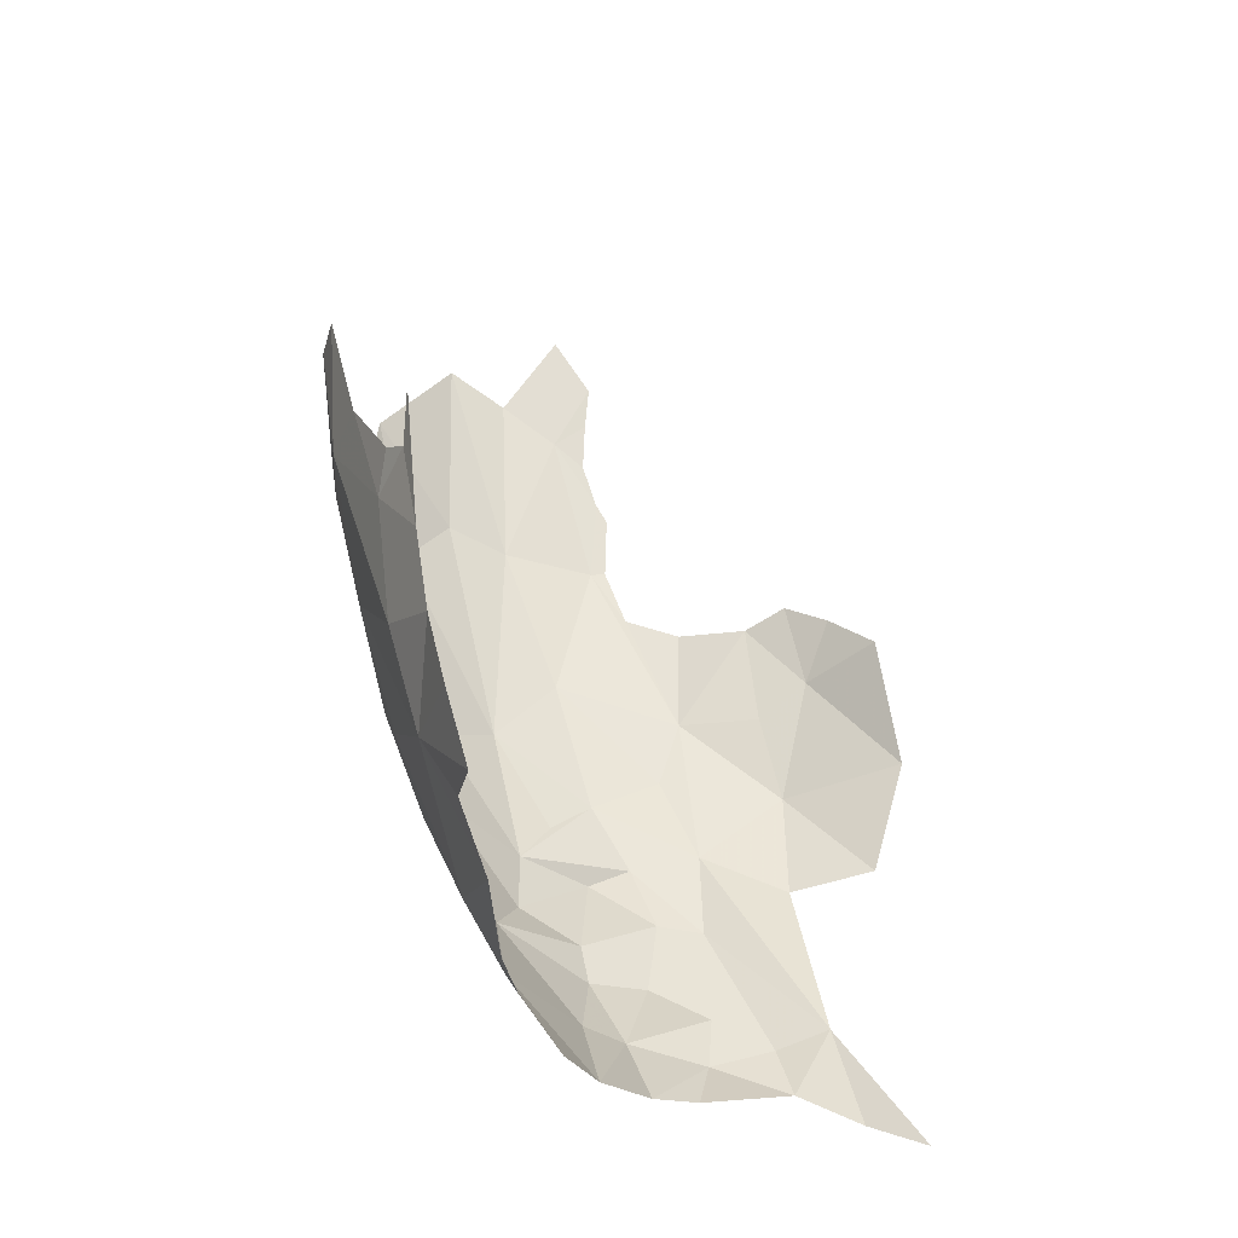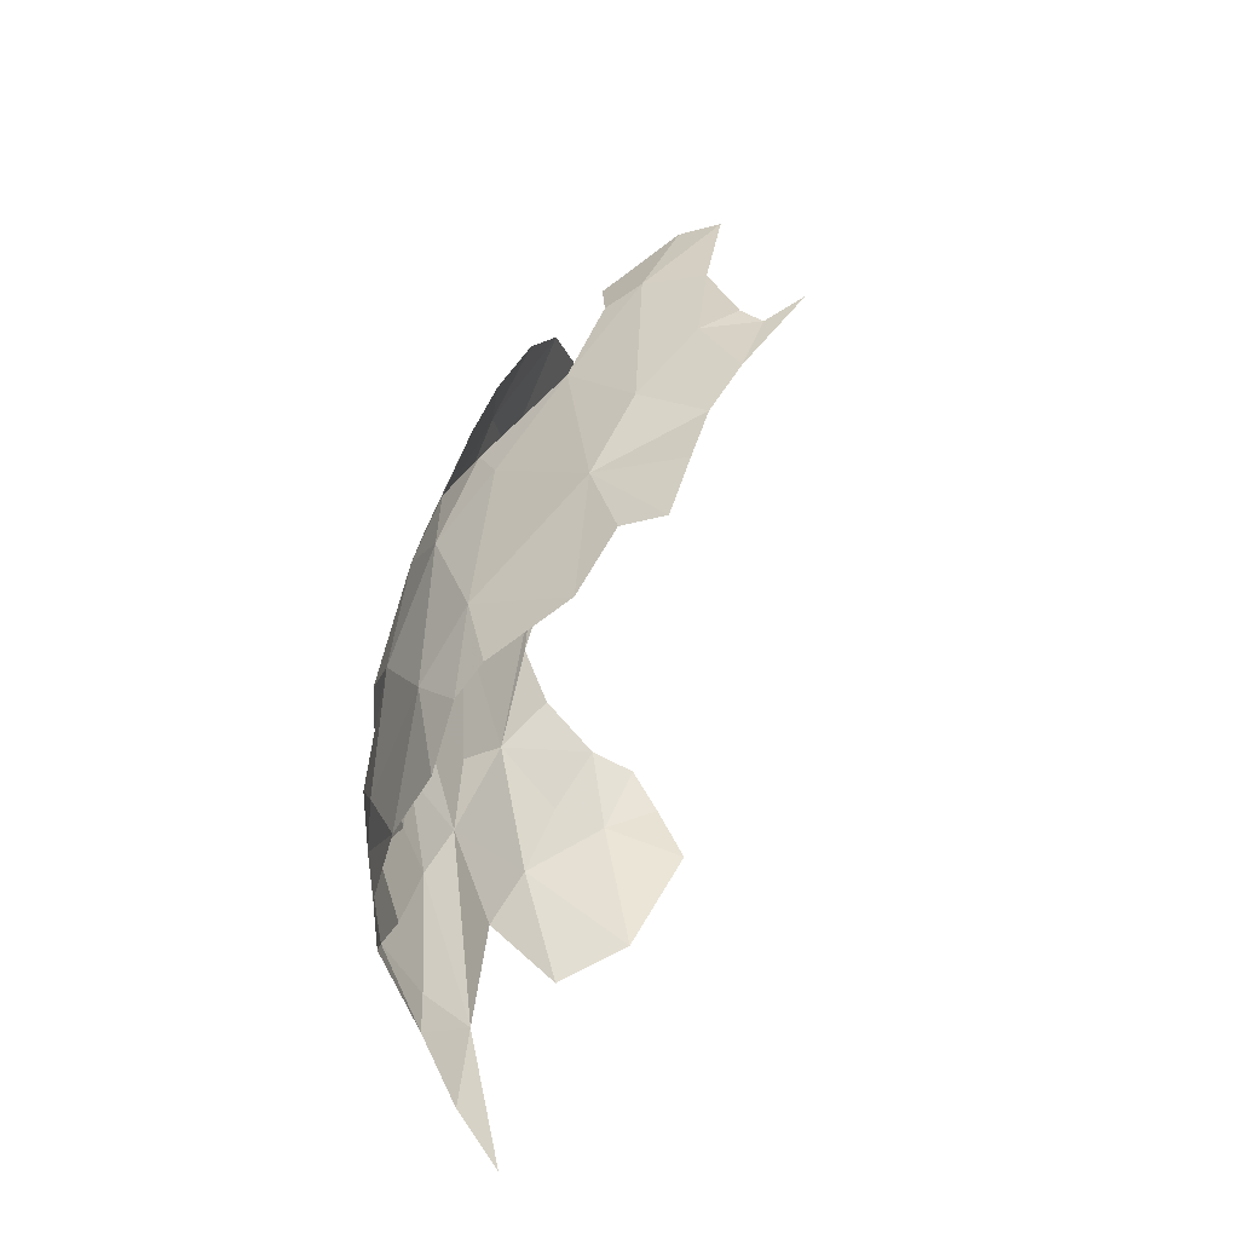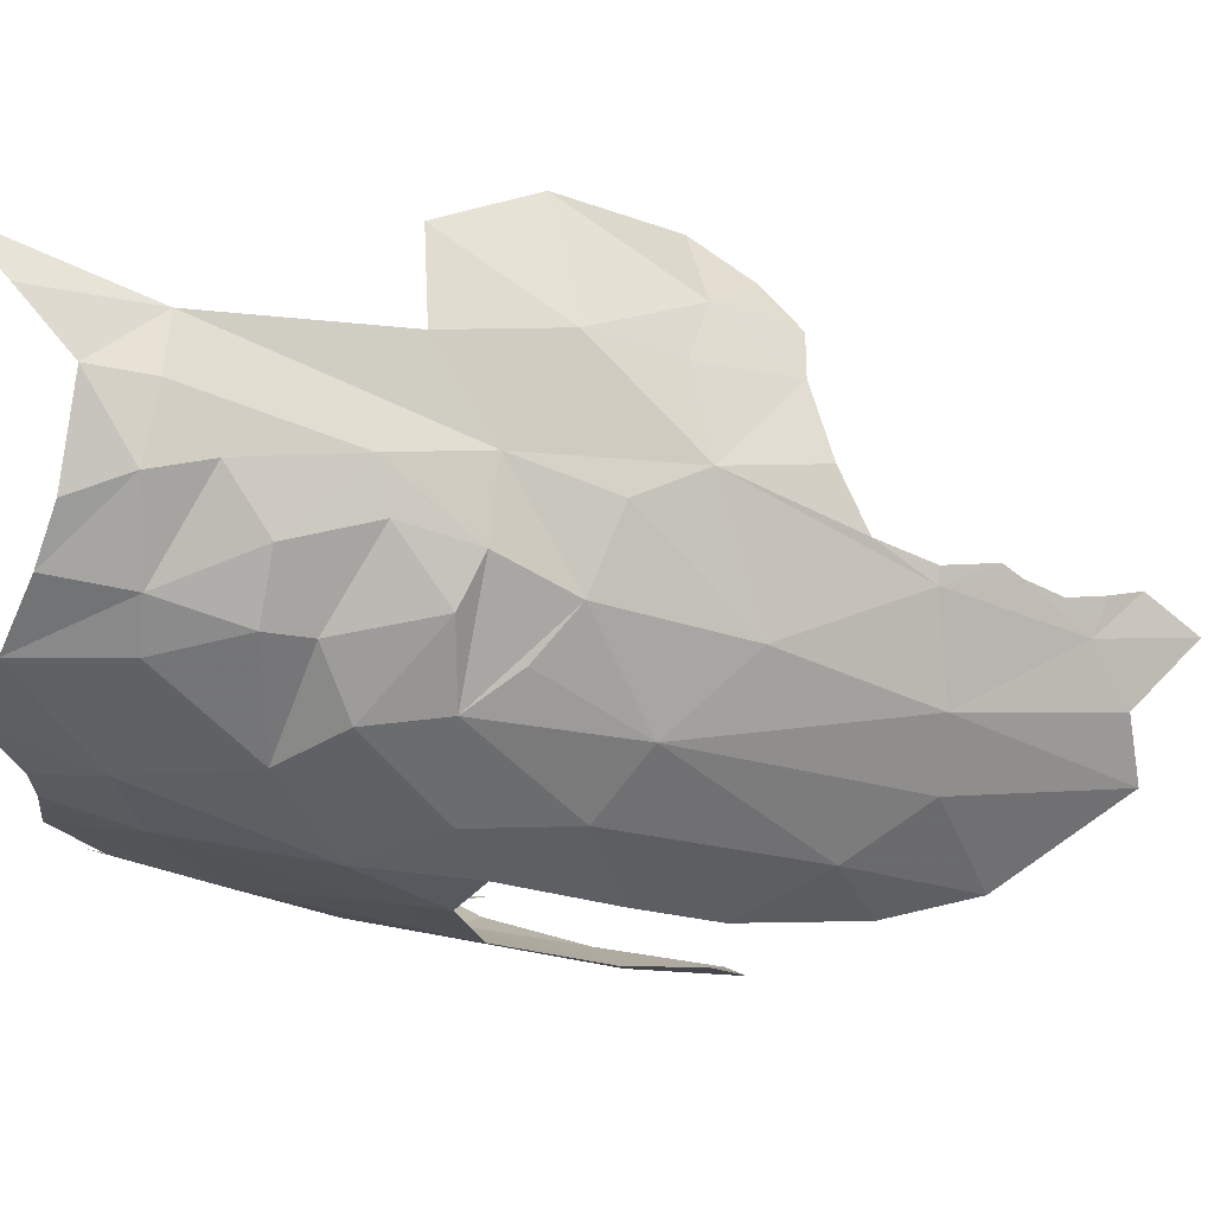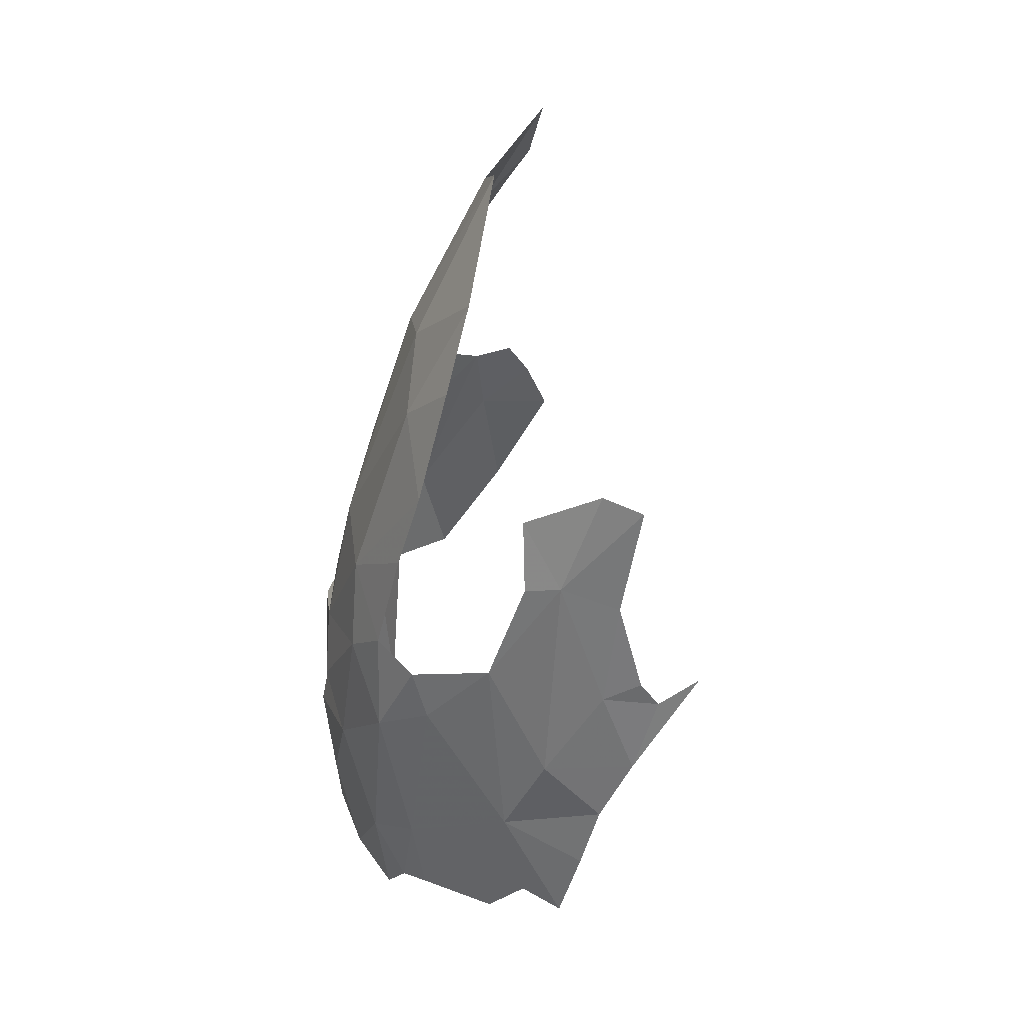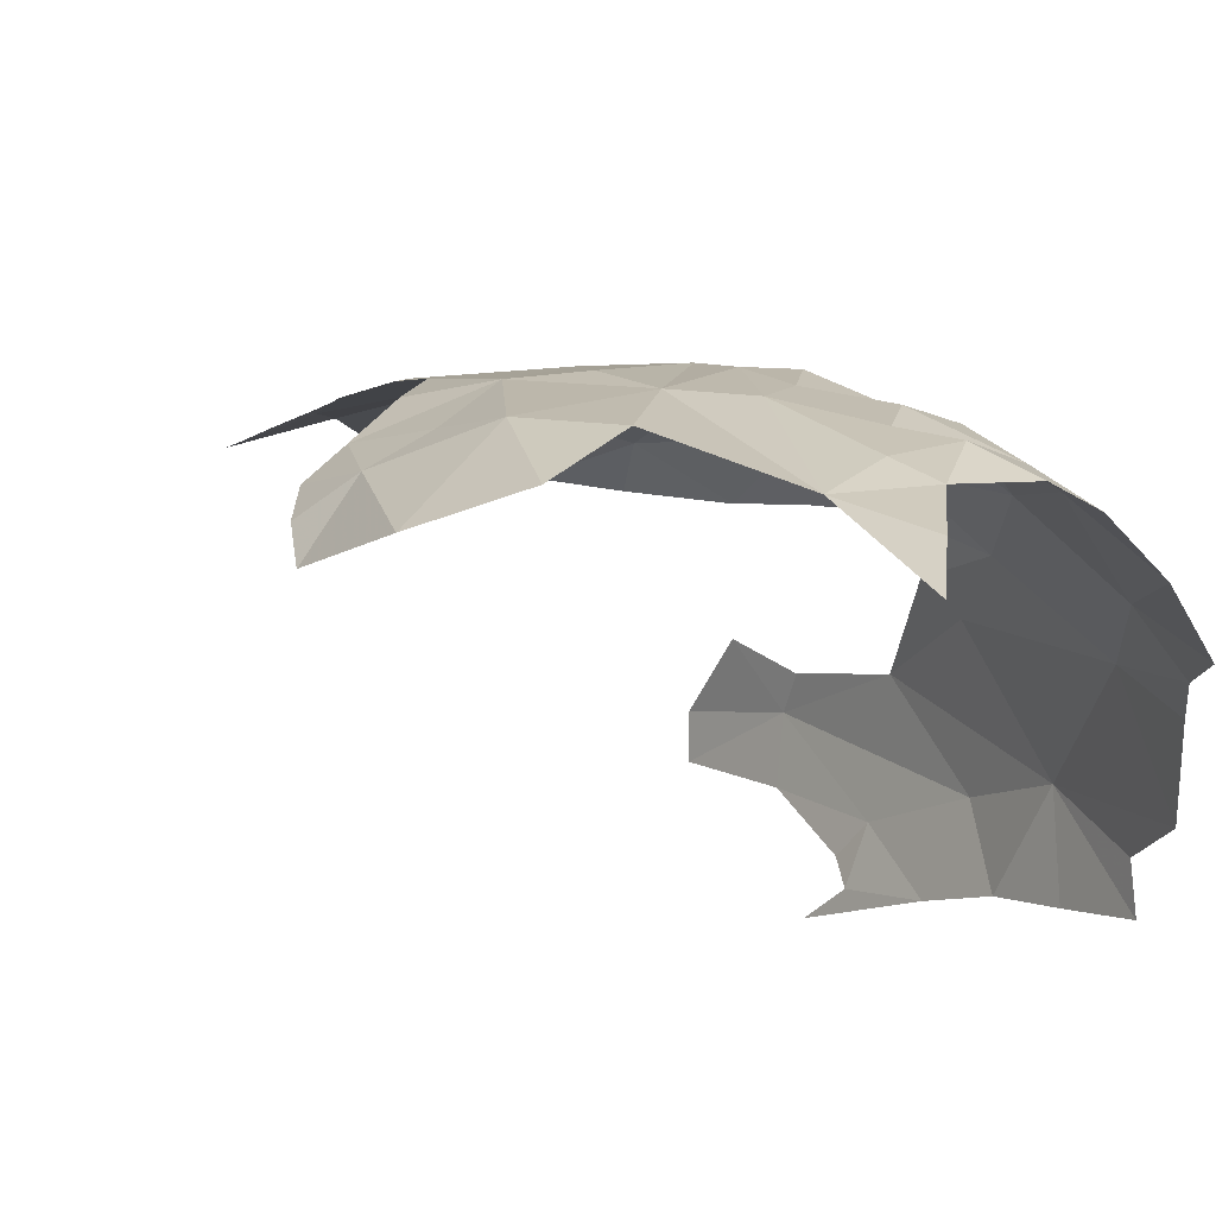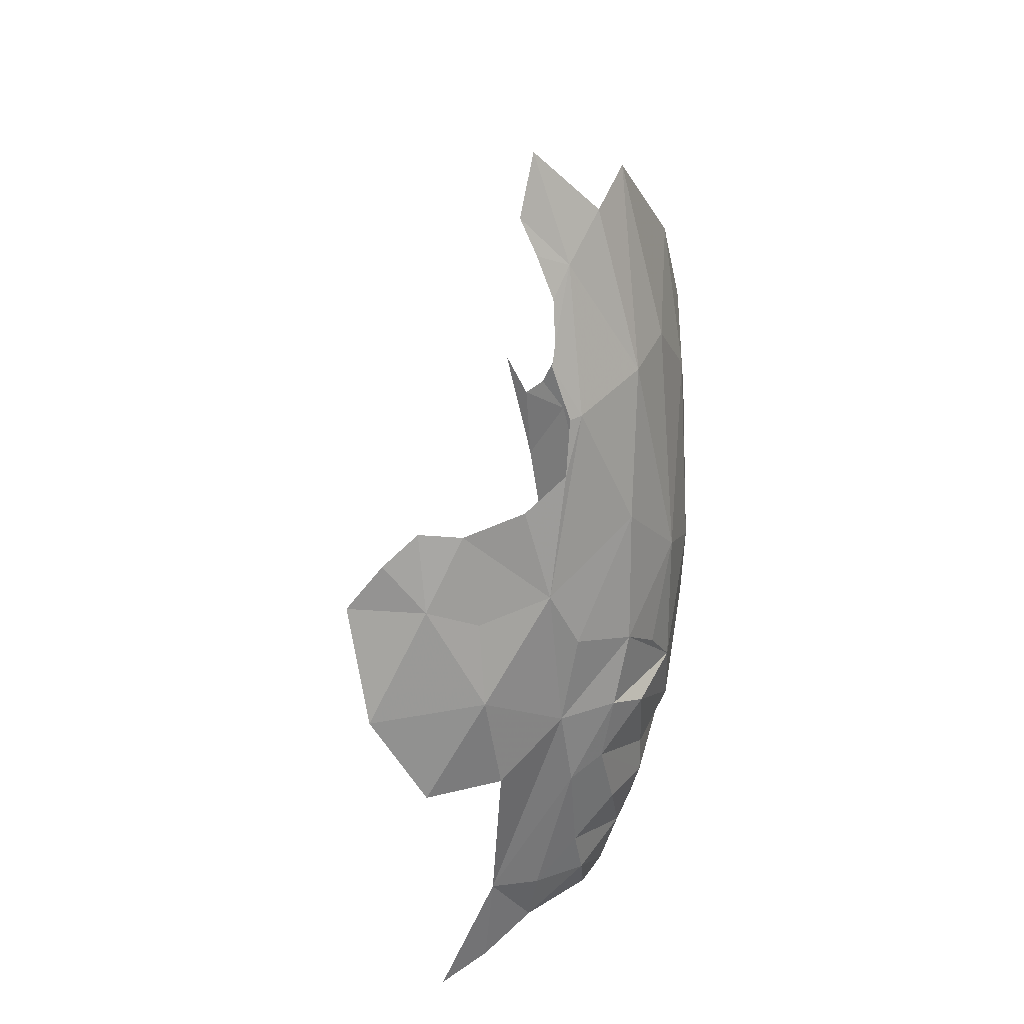
<metadata>
{"format":"obj","ext":"obj","renderer":"f3d","projection":"perspective","resolution":1024,"background":"white","views":[{"elev":-58.5,"azim":-167.9,"up":"+Y"},{"elev":-79.2,"azim":133.8,"up":"+Y"},{"elev":68.3,"azim":82.4,"up":"+Z"},{"elev":11.5,"azim":128.7,"up":"+Y"},{"elev":38.1,"azim":-51.5,"up":"+Z"},{"elev":51.1,"azim":-19.6,"up":"+Y"}]}
</metadata>
<code>
v 5.562 2.401 1.716
v 5.736 2.3 1.684
v 5.797 2.627 1.508
v 5.9 2.047 1.614
v 6.037 2.017 1.389
v 6.054 2.263 1.356
v 5.949 2.403 1.475
v 6.146 2.32 1.108
v 6.097 2.066 1.232
v 5.832 2.183 1.641
v 6.174 2.515 1.004
v 6.178 2.816 0.8988
v 6.115 2.738 1.097
v 6.142 3.052 0.8504
v 5.655 2.137 1.784
v 5.48 2.181 1.811
v 5.489 1.961 1.883
v 5.642 2.988 1.401
v 5.68 2.981 1.391
v 5.619 3.123 1.316
v 5.207 1.639 1.977
v 6.017 2.948 1.146
v 5.345 1.609 1.99
v 5.487 1.694 1.935
v 5.495 2.571 1.66
v 5.602 2.858 1.484
v 5.6 1.972 1.842
v 5.893 2.973 1.275
v 5.156 1.369 2.049
v 5.311 1.471 2.014
v 5.013 1.276 2.053
v 5.856 3.372 1.029
v 5.693 3.562 0.9544
v 5.732 3.304 1.138
v 5.284 2.781 1.535
v 5.281 2.552 1.671
v 5.465 2.809 1.533
v 5.663 3.254 1.201
v 5.642 3.164 1.277
v 5.975 3.387 0.8986
v 5.642 3.355 1.127
v 5.617 3.442 1.061
v 6.044 1.798 1.28
v 6.066 1.866 1.075
v 5.94 1.552 0.8943
v 6.099 2.044 0.8217
v 5.876 1.401 1.456
v 5.927 1.697 1.538
v 5.758 1.719 1.782
v 5.676 1.529 1.824
v 5.759 1.504 1.729
v 5.631 1.767 1.872
v 5.901 1.86 1.627
v 5.758 2.065 1.755
v 5.503 1.554 1.959
v 5.618 1.343 1.839
v 5.809 1.218 1.058
v 5.927 1.442 1.262
v 5.841 1.316 0.9049
v 5.266 2.079 1.891
v 5.771 1.819 1.745
v 5.143 2.613 1.625
v 5.854 1.613 0.6204
v 5.979 1.758 0.7192
v 5.251 2.353 1.799
v 5.706 1.249 1.682
v 6.105 1.992 1.096
v 5.043 2.098 1.883
v 4.929 2.334 1.738
v 4.943 2.598 1.526
v 5.523 1.405 1.93
v 5.861 1.78 0.504
v 5.97 1.993 0.5262
v 5.792 1.263 0.8085
v 5.057 2.72 1.511
v 5.827 1.445 0.7059
v 5.823 1.24 1.387
v 5.837 1.244 1.29
v 5.75 1.163 1.517
v 6.118 2.321 0.5597
v 6.028 2.269 0.4325
v 5.167 2.799 1.497
v 6.138 2.306 0.6645
v 6.164 2.497 0.6494
v 5.848 2.061 0.2984
v 5.88 1.982 0.407
v 6.079 2.547 0.3226
v 6.13 2.587 0.4168
v 5.93 2.042 0.4299
f 1 2 3
f 4 5 6
f 7 4 6
f 8 6 9
f 7 10 4
f 6 5 9
f 3 2 7
f 11 6 8
f 12 13 11
f 7 2 10
f 12 14 13
f 15 16 17
f 18 19 20
f 17 16 21
f 13 14 22
f 23 24 17
f 25 19 26
f 15 17 27
f 3 28 19
f 29 30 21
f 1 25 16
f 31 29 21
f 32 33 34
f 34 28 32
f 35 36 25
f 37 35 25
f 13 22 7
f 16 2 1
f 16 15 2
f 38 39 34
f 6 11 13
f 6 13 7
f 21 23 17
f 39 19 34
f 23 21 30
f 28 22 40
f 25 1 3
f 3 7 28
f 26 37 25
f 25 3 19
f 26 19 18
f 41 34 42
f 22 28 7
f 34 33 42
f 34 41 38
f 39 20 19
f 22 14 40
f 28 34 19
f 40 32 28
f 5 43 9
f 44 45 46
f 47 43 48
f 49 50 51
f 17 24 52
f 53 5 4
f 53 48 5
f 4 54 53
f 55 56 50
f 27 52 49
f 57 45 58
f 57 59 45
f 16 60 21
f 53 61 48
f 55 50 24
f 62 36 35
f 45 63 64
f 51 48 49
f 51 47 48
f 25 65 16
f 25 36 65
f 4 10 2
f 51 66 47
f 50 56 66
f 58 43 47
f 67 9 43
f 60 65 68
f 44 58 45
f 44 43 58
f 27 54 15
f 50 52 24
f 50 49 52
f 49 48 61
f 69 62 70
f 67 44 46
f 67 43 44
f 36 62 65
f 71 56 55
f 55 30 71
f 64 72 73
f 64 46 45
f 74 45 59
f 69 65 62
f 70 62 75
f 76 63 45
f 27 49 61
f 77 58 47
f 60 16 65
f 77 78 58
f 47 66 79
f 65 69 68
f 80 73 81
f 62 35 82
f 54 61 53
f 62 82 75
f 54 27 61
f 46 64 80
f 46 80 83
f 17 52 27
f 74 76 45
f 50 66 51
f 43 5 48
f 72 64 63
f 83 80 84
f 85 86 72
f 87 88 80
f 87 80 81
f 78 57 58
f 73 72 86
f 47 79 77
f 81 73 89
f 55 23 30
f 80 88 84
f 55 24 23
f 73 86 89
f 64 73 80
f 15 54 4
f 15 4 2

</code>
